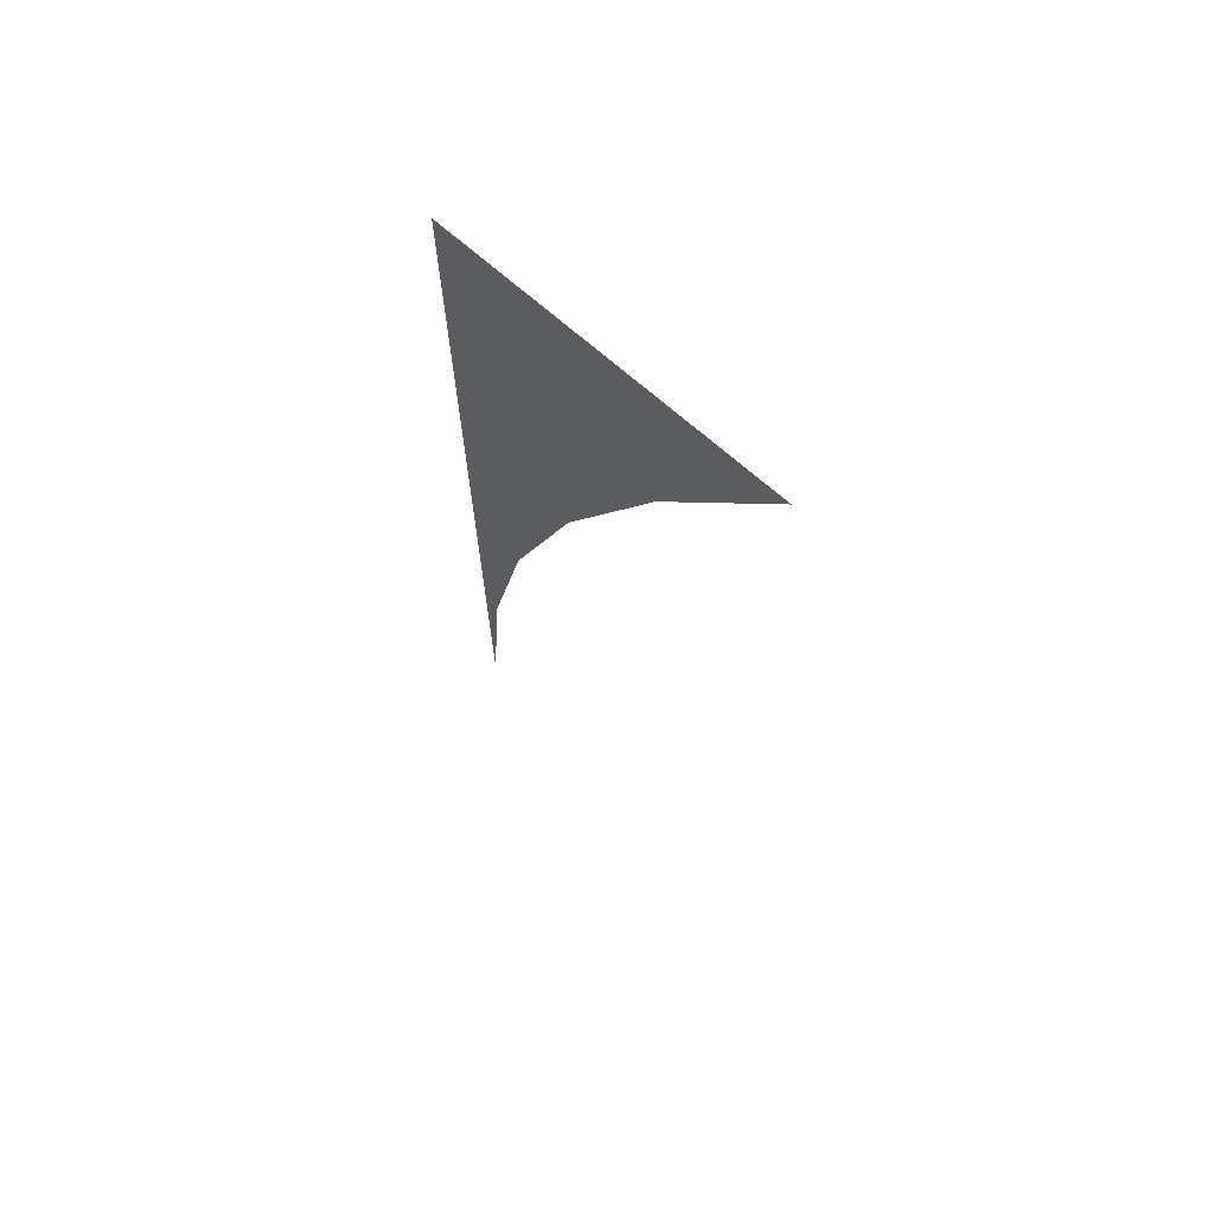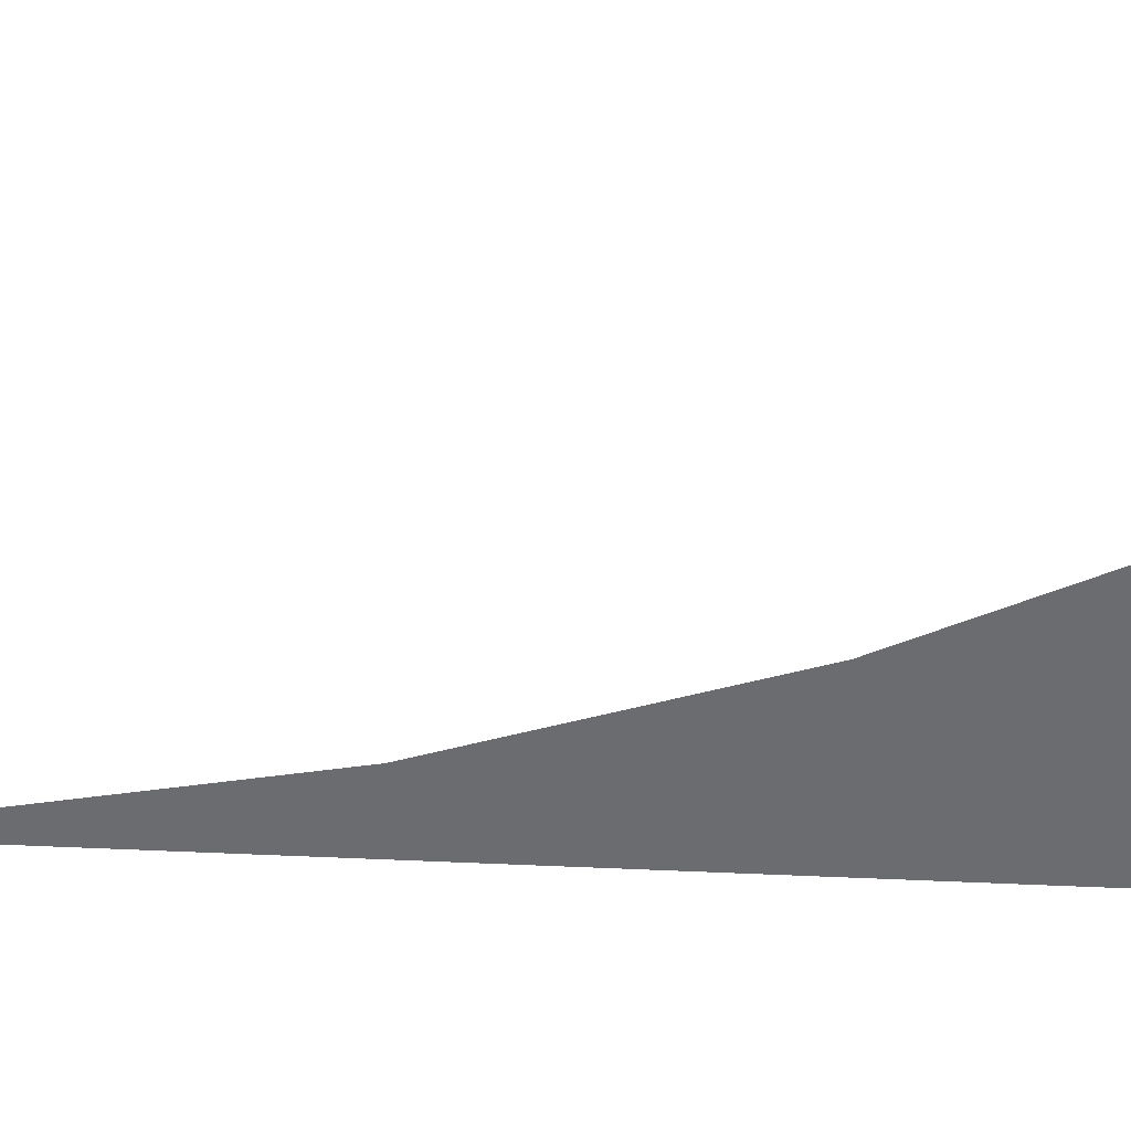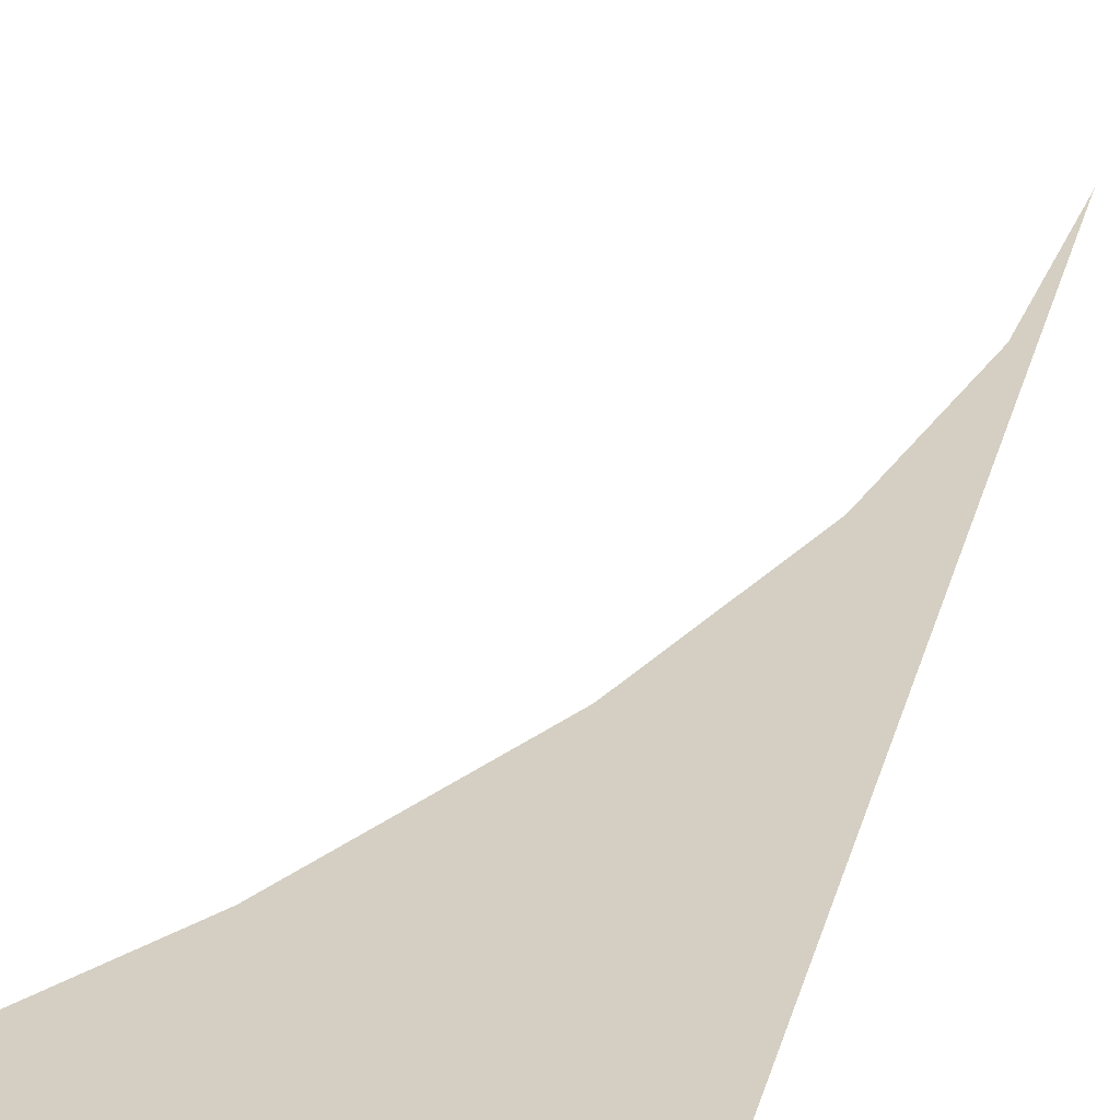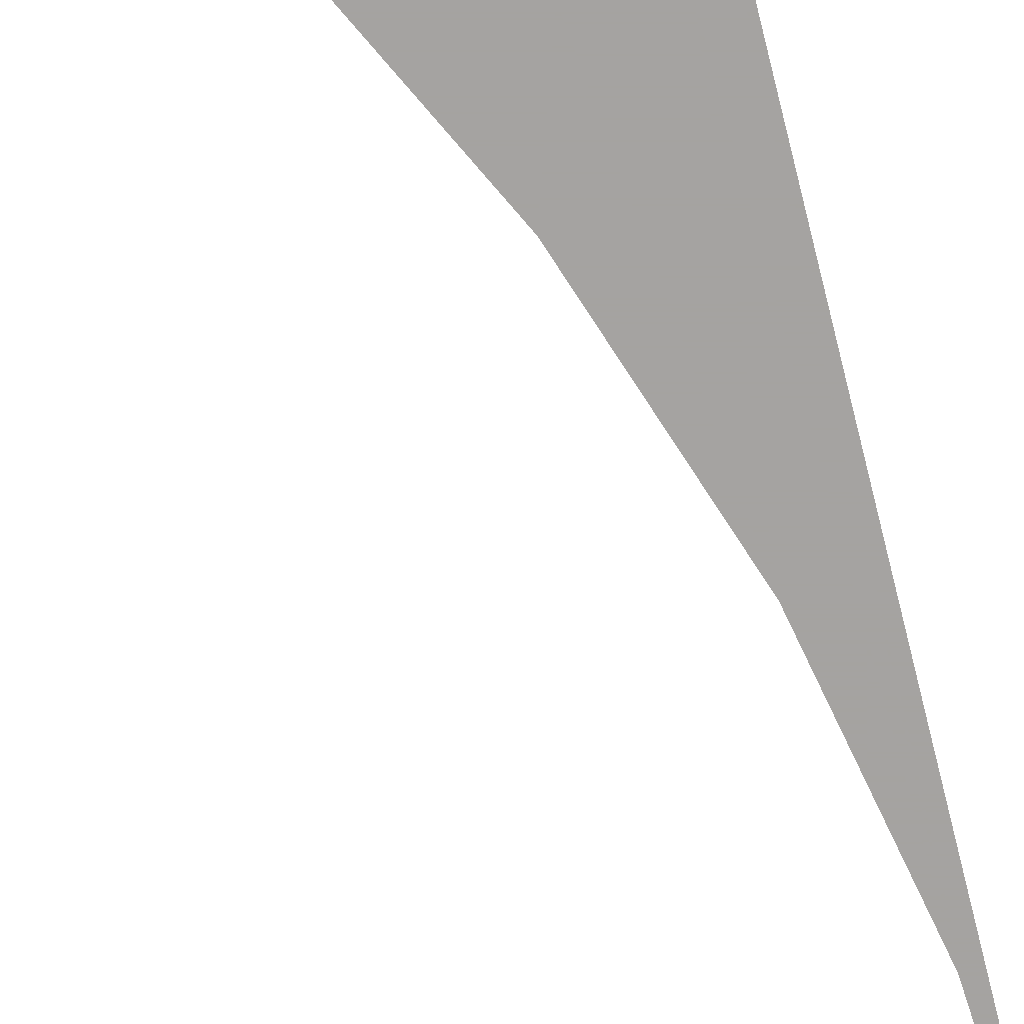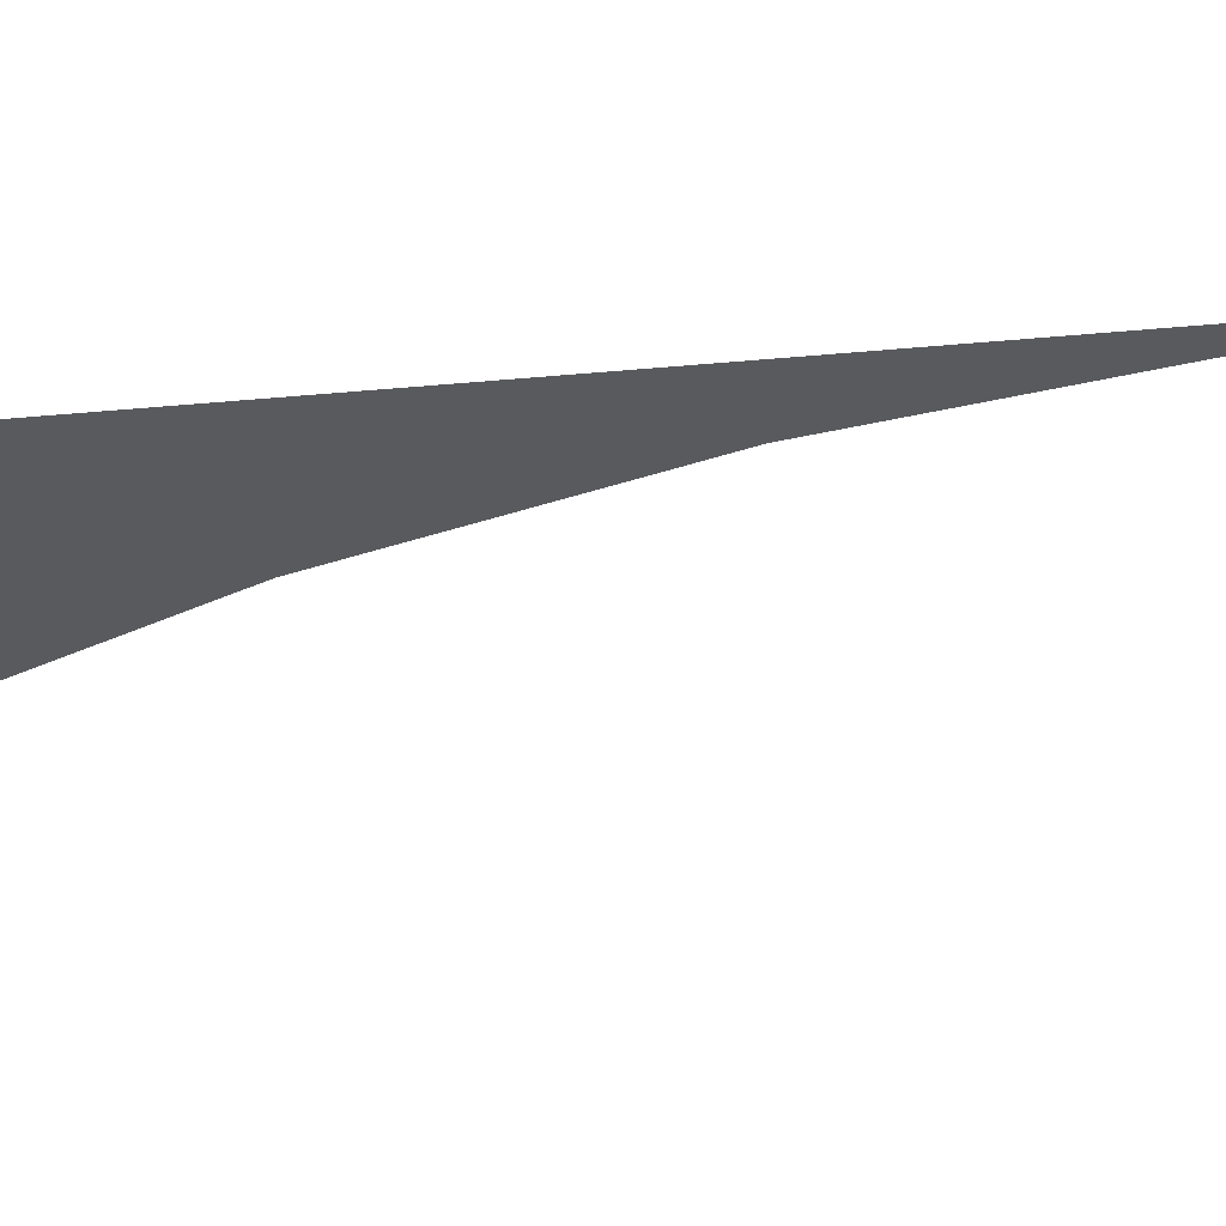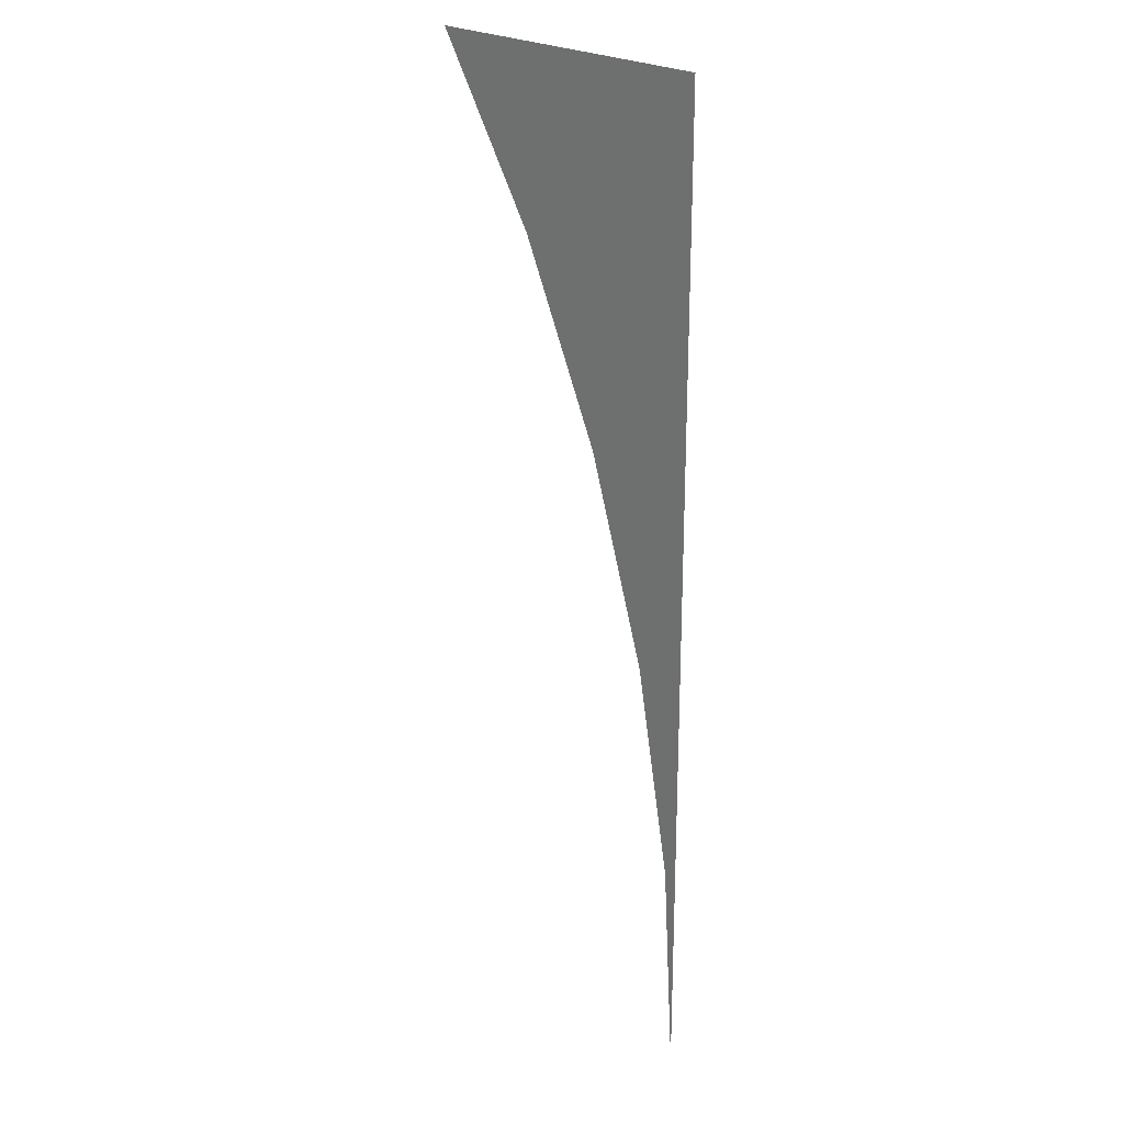
<metadata>
{"format":"obj","ext":"obj","renderer":"f3d","projection":"perspective","resolution":1024,"background":"white","views":[{"elev":69.4,"azim":-138.4,"up":"+Z"},{"elev":-53.7,"azim":-92.9,"up":"+Y"},{"elev":25.8,"azim":13.3,"up":"+Y"},{"elev":-73.1,"azim":14.2,"up":"+Y"},{"elev":-31.6,"azim":97.9,"up":"+Y"},{"elev":23.2,"azim":48.9,"up":"+Z"}]}
</metadata>
<code>
v 0.05 0 0.03044
v 0.04957 0 0.006525
v 0.05 0 0
v 0.05 0 0.03044
v 0.04829 0 0.01294
v 0.04957 0 0.006525
v 0.05 0 0.03044
v 0.04619 0 0.01913
v 0.04829 0 0.01294
v 0.05 0 0.03044
v 0.0433 0 0.025
v 0.04619 0 0.01913
v 0.05 0 0.03044
v 0.03967 0 0.03044
v 0.0433 0 0.025
g mesh3305
f 1 2 3
f 4 5 6
f 7 8 9
f 10 11 12
f 13 14 15

</code>
